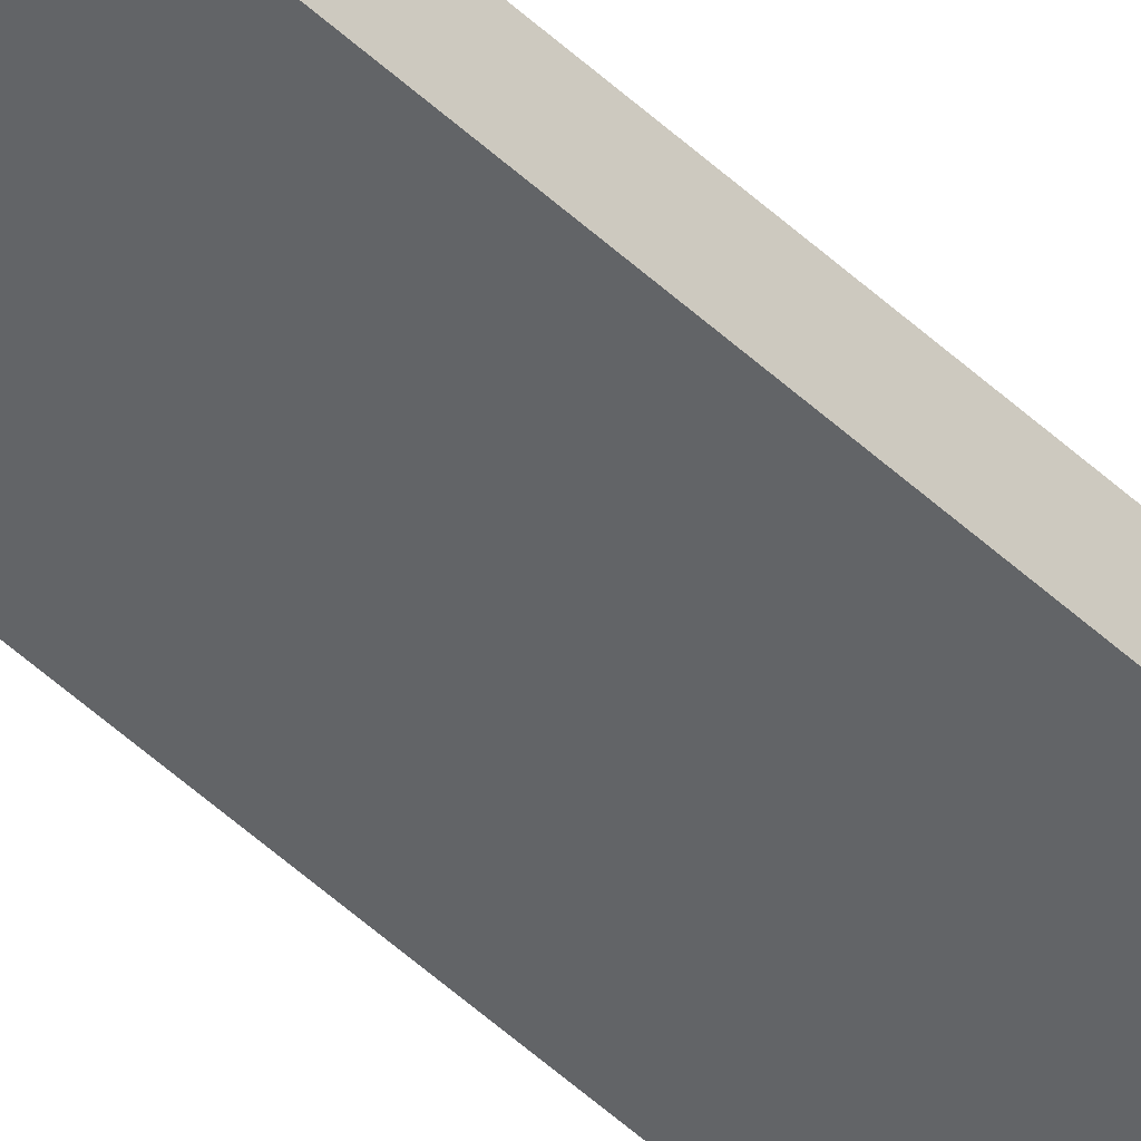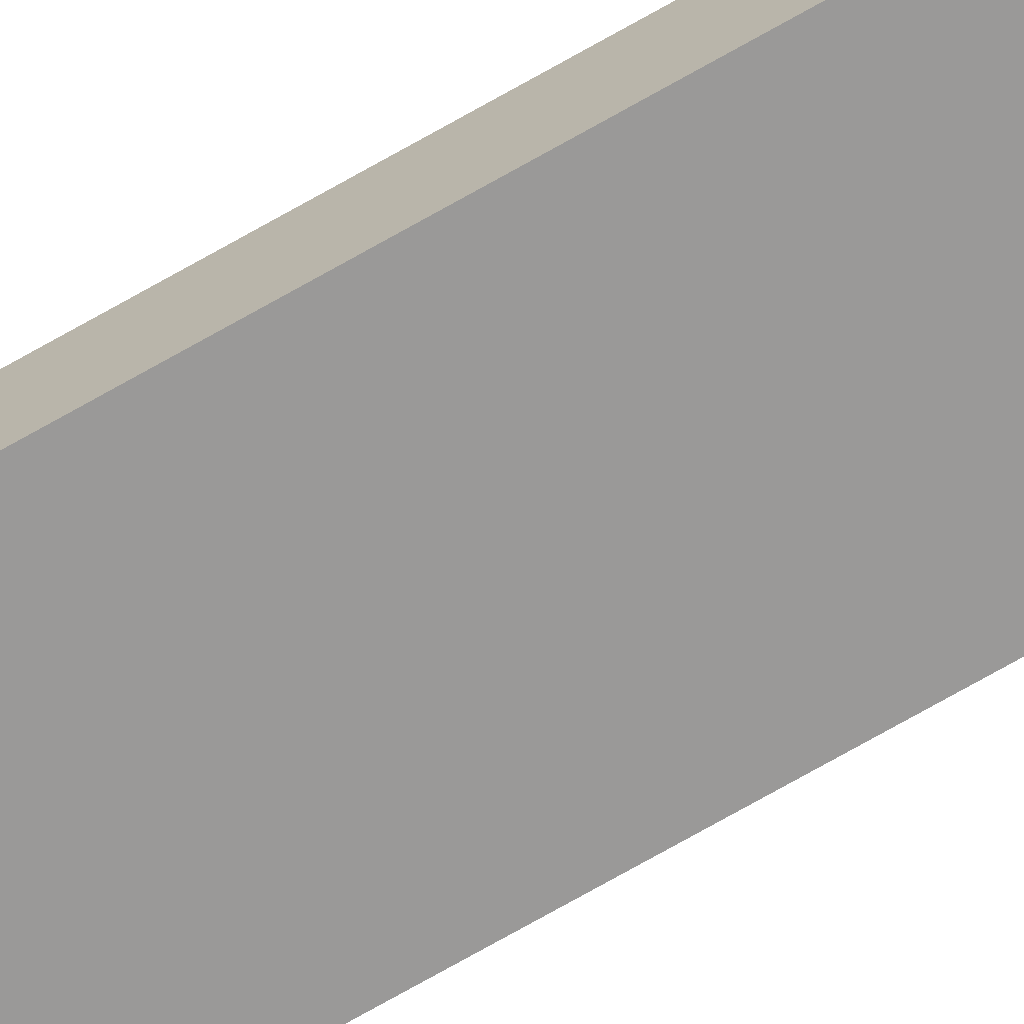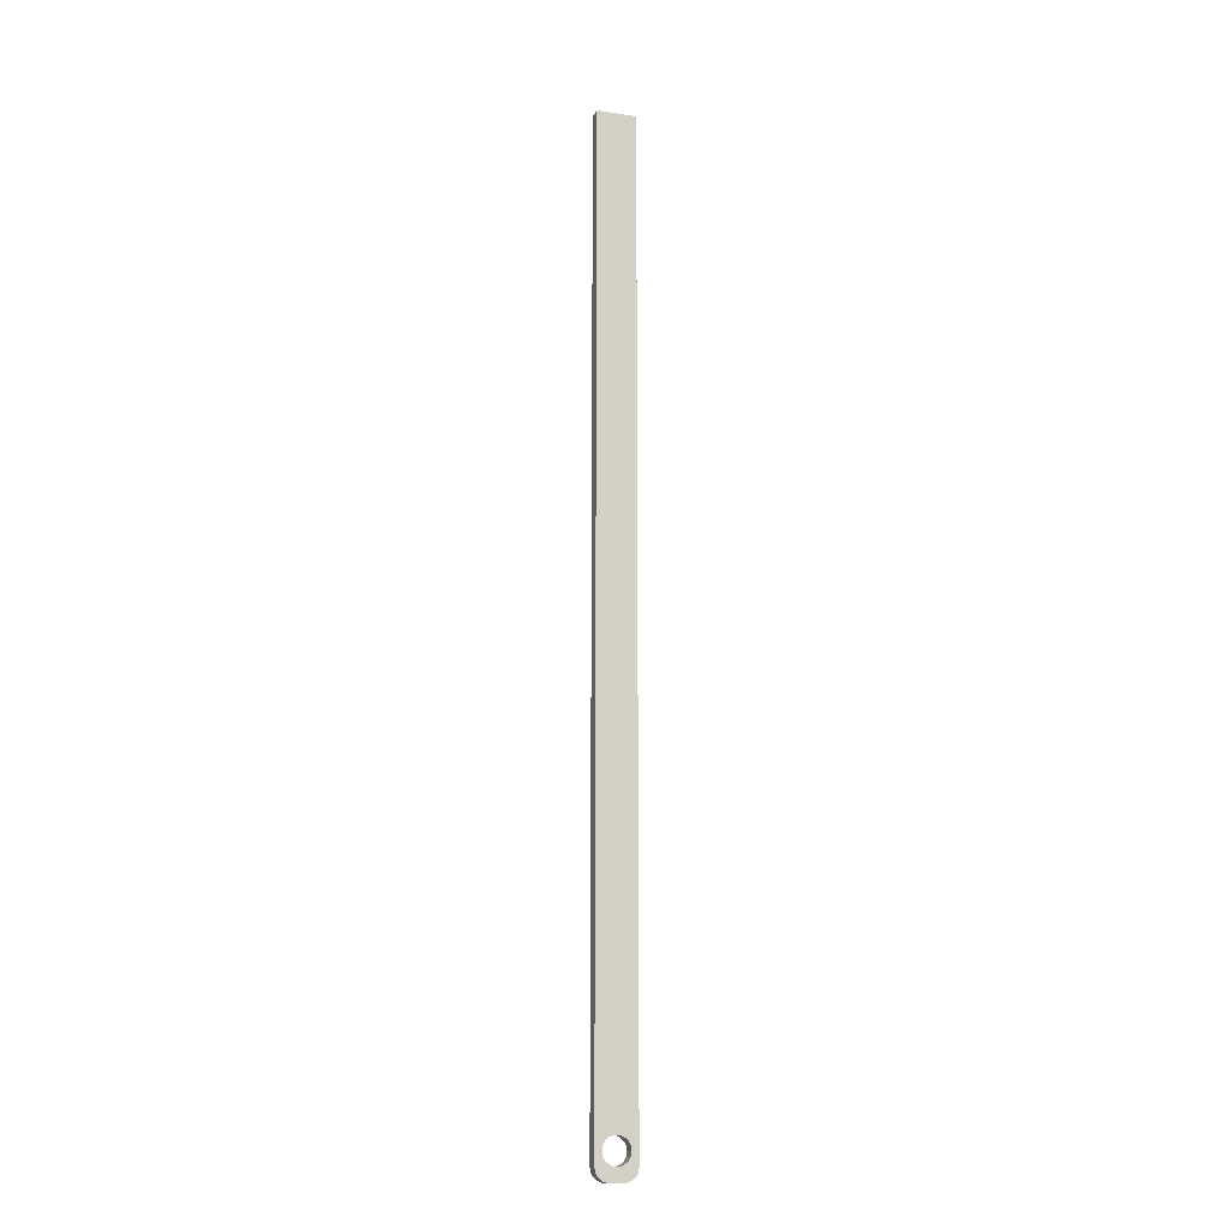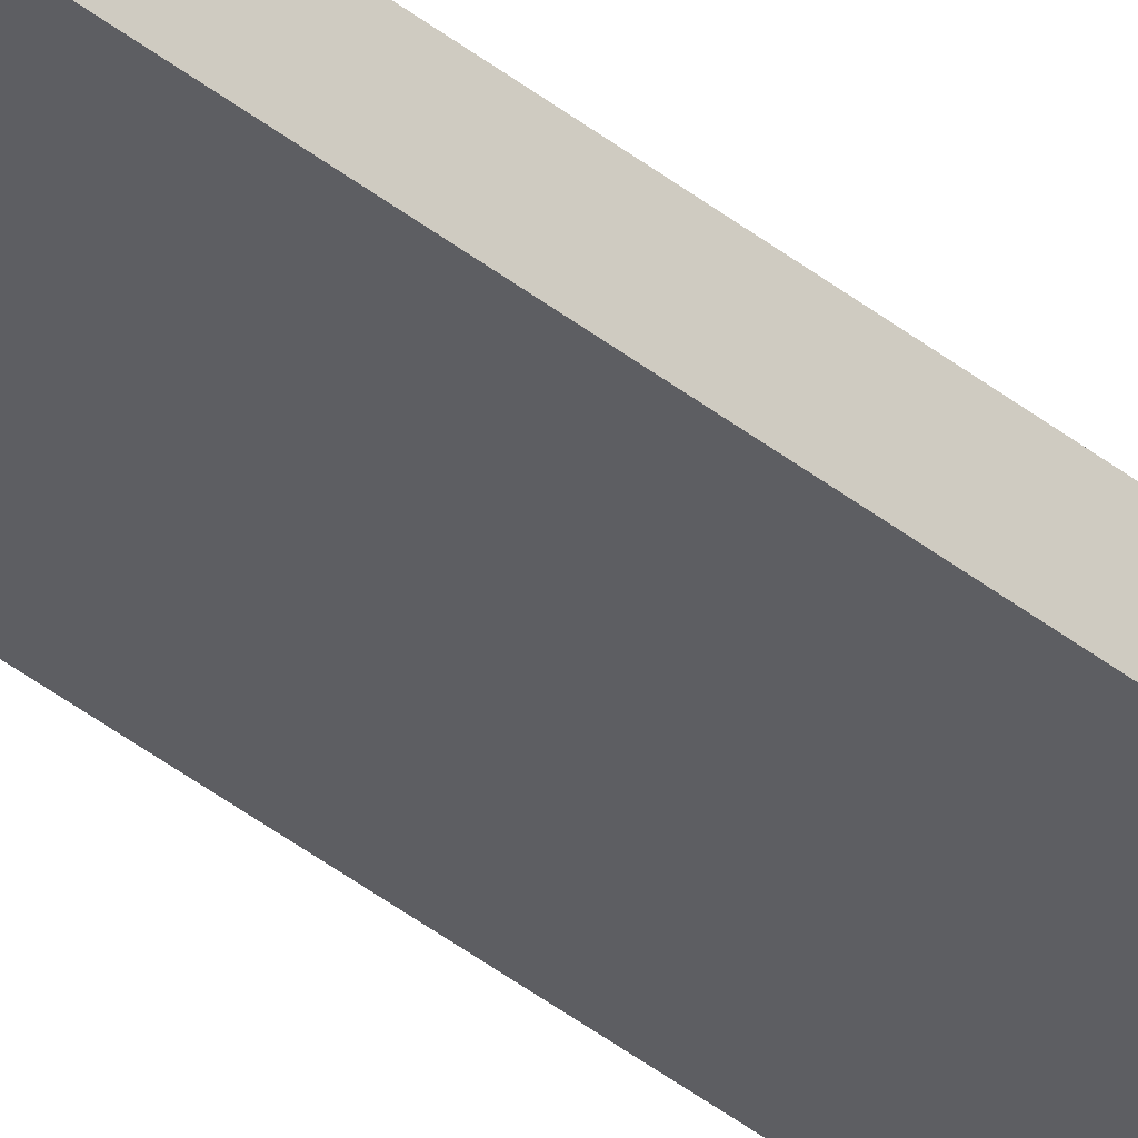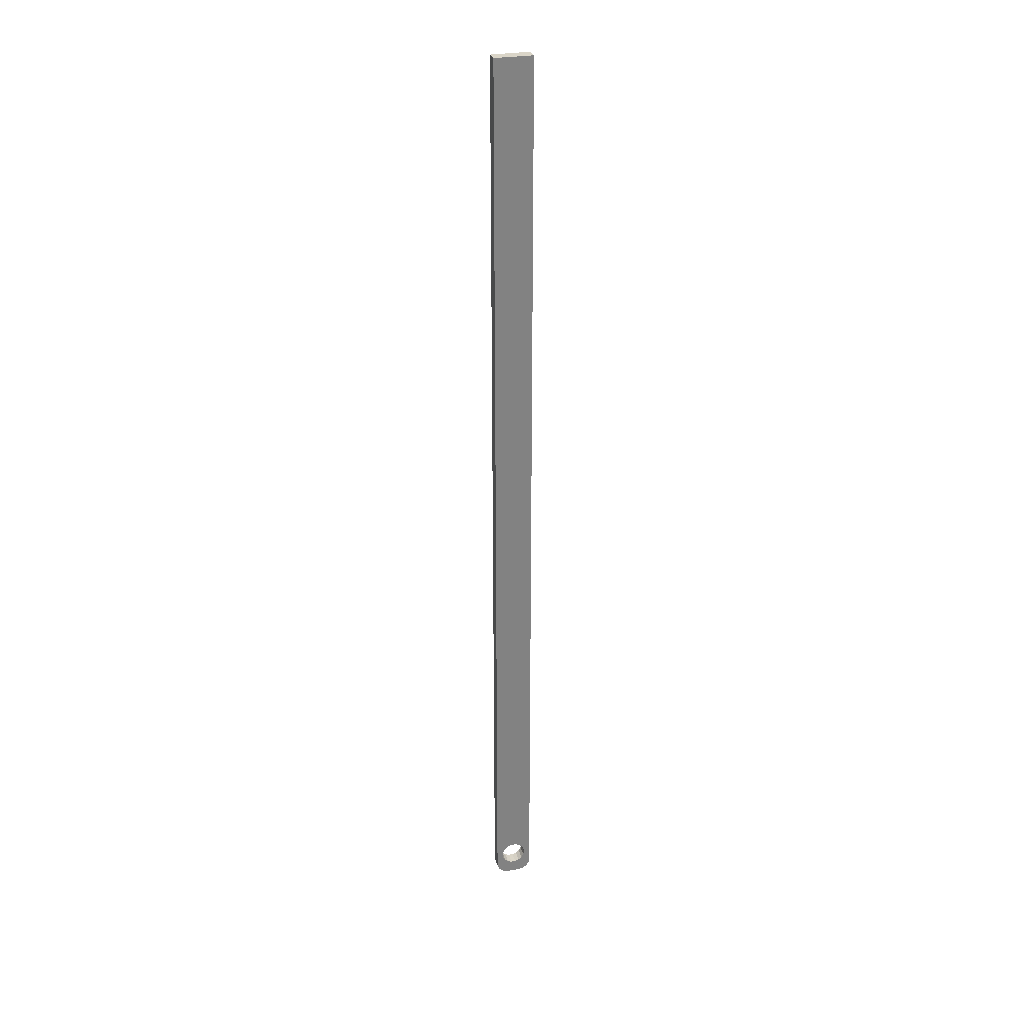
<metadata>
{"format":"obj","ext":"obj","renderer":"f3d","projection":"perspective","resolution":1024,"background":"white","views":[{"elev":-51.1,"azim":-135.3,"up":"+Y"},{"elev":-69.1,"azim":120.2,"up":"+Y"},{"elev":-14.9,"azim":162.3,"up":"+Z"},{"elev":-38.8,"azim":44.6,"up":"+Y"},{"elev":29.3,"azim":165.2,"up":"+Z"}]}
</metadata>
<code>
o Body001
v 46.77 -4 154
v 46.77 -4 6
v 46.77 -6 6
v 46.77 -6 154
v 48.24 -4 6.714
v 46.87 -4 5.382
v 48.77 -4 6.268
v 47.15 -4 4.824
v 47.59 -4 4.382
v 48.15 -4 4.098
v 48.77 -4 4
v 47.89 -4 7.316
v 49.42 -4 6.03
v 50.77 -4 4
v 47.77 -4 8
v 50.12 -4 6.03
v 47.89 -4 8.684
v 50.77 -4 6.268
v 51.94 -4 4.382
v 51.39 -4 4.098
v 52.39 -4 4.824
v 52.67 -4 5.382
v 51.3 -4 6.714
v 52.77 -4 6
v 51.65 -4 7.316
v 51.77 -4 8
v 51.65 -4 8.684
v 49.42 -4 9.97
v 48.77 -4 9.732
v 48.24 -4 9.286
v 52.77 -4 154
v 50.77 -4 9.732
v 50.12 -4 9.97
v 51.3 -4 9.286
v 46.87 -6 5.382
v 47.15 -6 4.824
v 47.59 -6 4.382
v 48.15 -6 4.098
v 48.77 -6 4
v 52.77 -6 154
v 48.24 -6 6.714
v 48.77 -6 6.268
v 47.89 -6 7.316
v 50.77 -6 4
v 49.42 -6 6.03
v 47.77 -6 8
v 50.12 -6 6.03
v 47.89 -6 8.684
v 51.94 -6 4.382
v 50.77 -6 6.268
v 51.39 -6 4.098
v 52.39 -6 4.824
v 52.67 -6 5.382
v 51.3 -6 6.714
v 52.77 -6 6
v 51.65 -6 7.316
v 51.77 -6 8
v 51.65 -6 8.684
v 49.42 -6 9.97
v 48.77 -6 9.732
v 48.24 -6 9.286
v 50.77 -6 9.732
v 50.12 -6 9.97
v 51.3 -6 9.286
f 1 2 3
f 1 3 4
f 5 6 2
f 7 8 6
f 7 9 8
f 7 10 9
f 7 11 10
f 7 6 5
f 12 5 2
f 13 14 11
f 13 11 7
f 15 12 2
f 16 14 13
f 17 15 2
f 18 19 20
f 18 20 14
f 18 14 16
f 21 19 18
f 22 18 23
f 22 21 18
f 24 22 23
f 25 24 23
f 26 24 25
f 27 24 26
f 1 28 29
f 1 29 30
f 1 30 17
f 1 17 2
f 31 32 33
f 31 33 28
f 31 28 1
f 31 24 27
f 31 27 34
f 31 34 32
f 35 2 6
f 35 3 2
f 36 6 8
f 36 35 6
f 37 8 9
f 37 36 8
f 38 9 10
f 38 37 9
f 39 10 11
f 39 38 10
f 40 1 4
f 31 1 40
f 35 41 3
f 36 42 35
f 37 42 36
f 38 42 37
f 39 42 38
f 35 42 41
f 41 43 3
f 44 45 39
f 39 45 42
f 43 46 3
f 44 47 45
f 46 48 3
f 49 50 51
f 51 50 44
f 44 50 47
f 49 52 50
f 50 53 54
f 52 53 50
f 53 55 54
f 55 56 54
f 55 57 56
f 55 58 57
f 59 4 60
f 60 4 61
f 61 4 48
f 48 4 3
f 62 40 63
f 63 40 59
f 59 40 4
f 55 40 58
f 58 40 64
f 64 40 62
f 11 14 44
f 11 44 39
f 24 31 40
f 24 40 55
f 24 53 22
f 55 53 24
f 22 52 21
f 53 52 22
f 21 49 19
f 52 49 21
f 19 51 20
f 20 51 14
f 49 51 19
f 51 44 14
f 57 58 26
f 26 58 27
f 27 64 34
f 58 64 27
f 34 62 32
f 64 62 34
f 32 63 33
f 33 63 28
f 62 63 32
f 63 59 28
f 28 60 29
f 29 60 30
f 59 60 28
f 60 61 30
f 30 48 17
f 17 48 15
f 61 48 30
f 48 46 15
f 15 43 12
f 46 43 15
f 12 41 5
f 43 41 12
f 5 42 7
f 7 42 13
f 41 42 5
f 13 45 16
f 42 45 13
f 45 47 16
f 47 50 16
f 16 50 18
f 50 54 18
f 18 54 23
f 23 54 25
f 54 56 25
f 25 56 26
f 56 57 26

</code>
